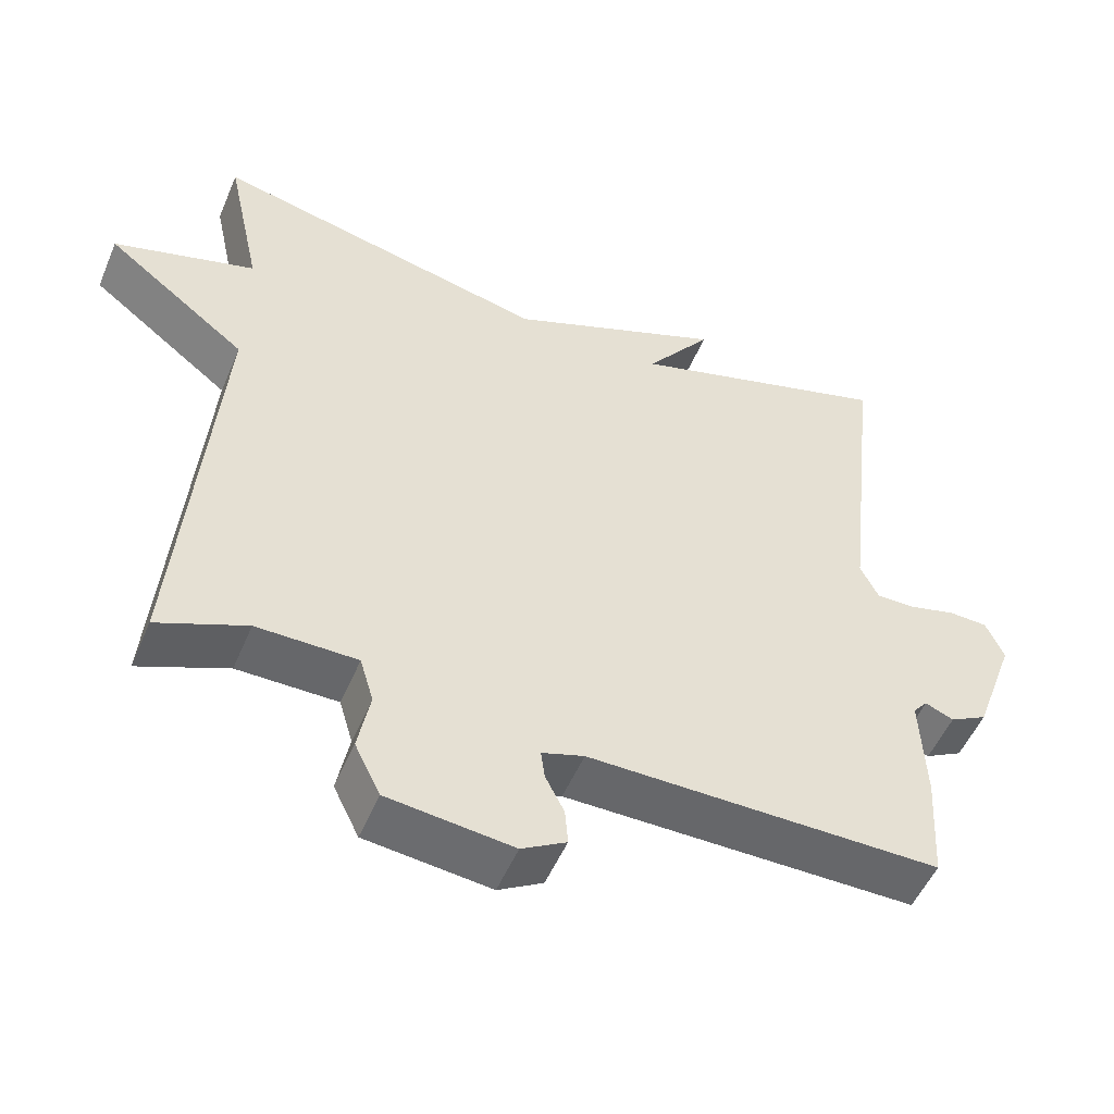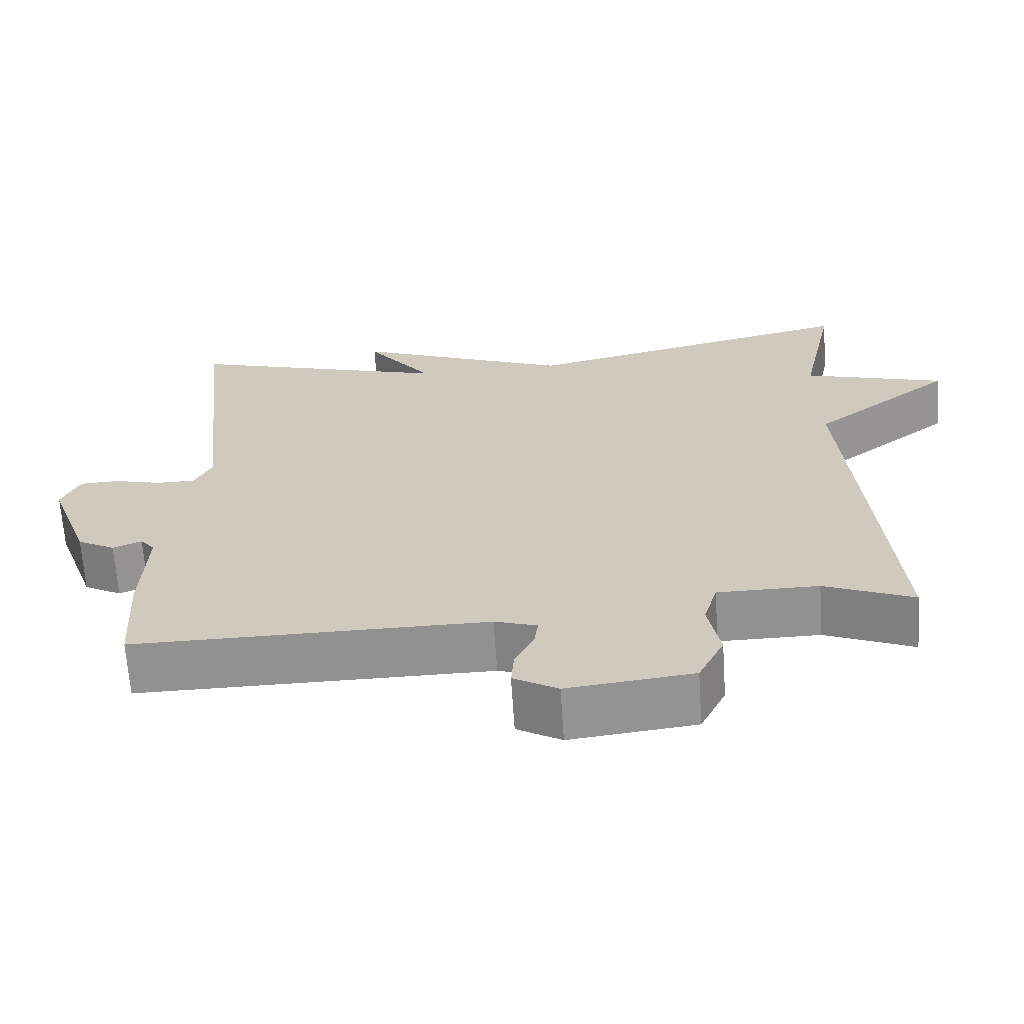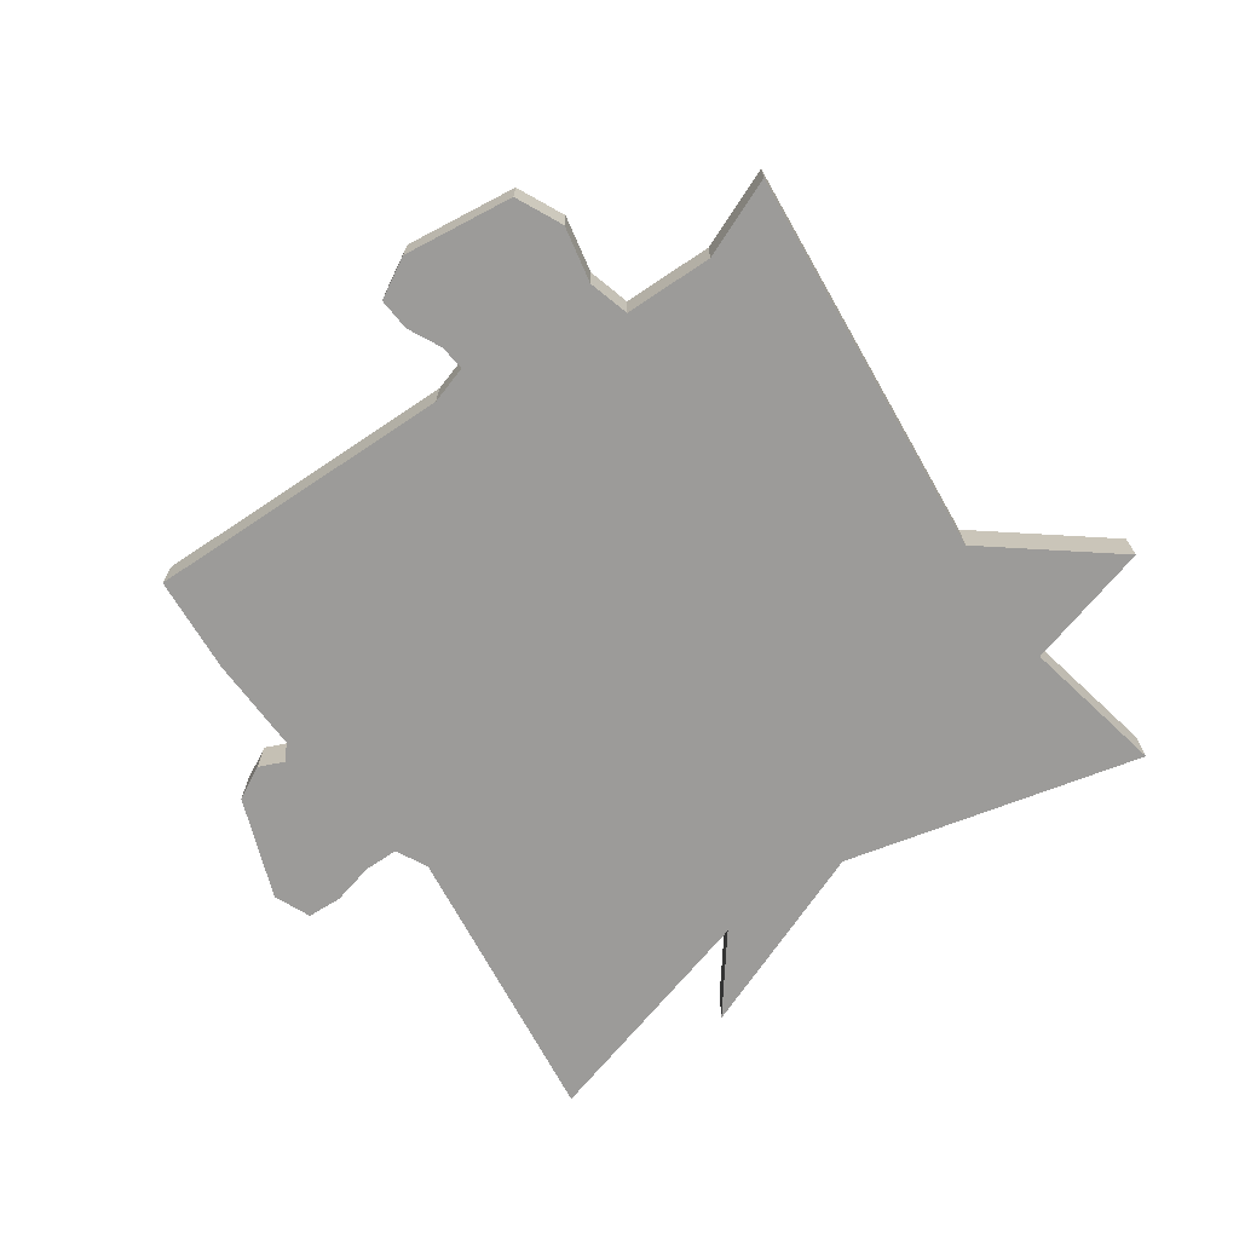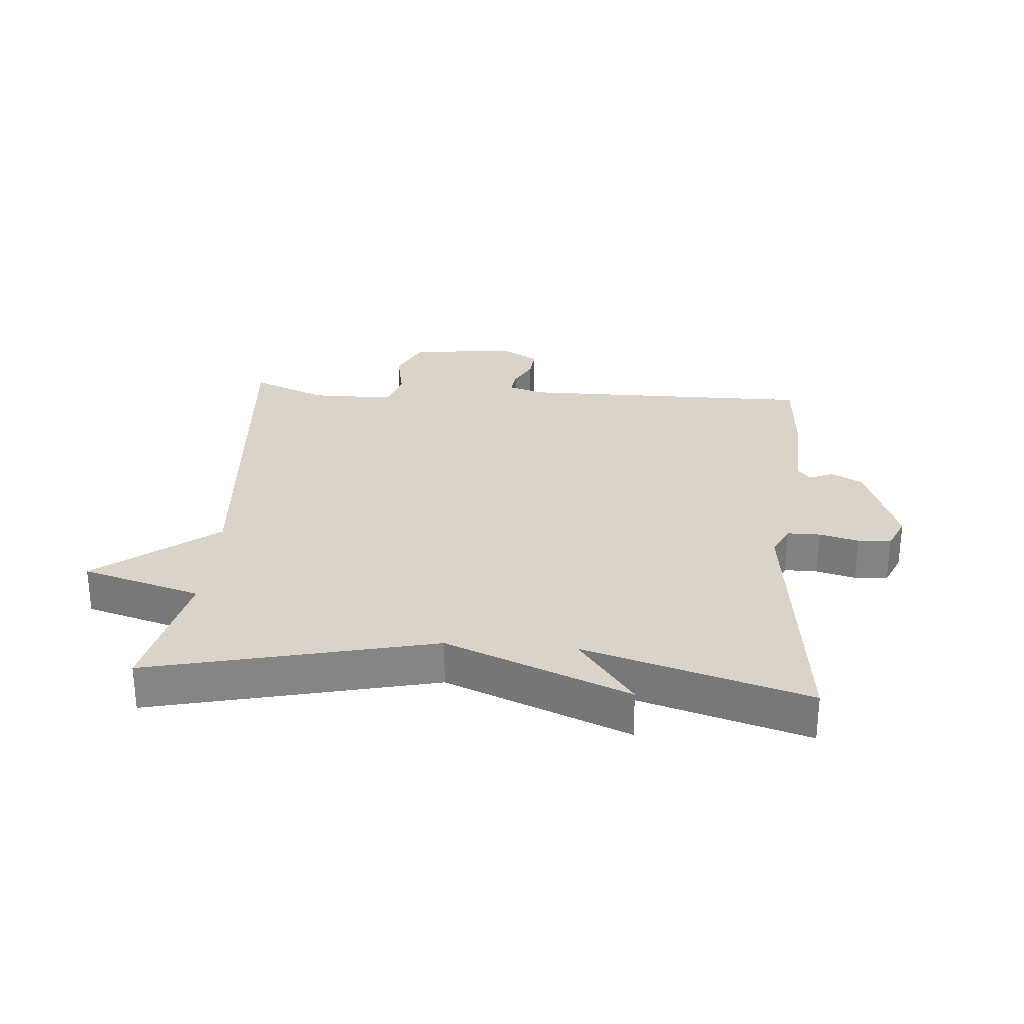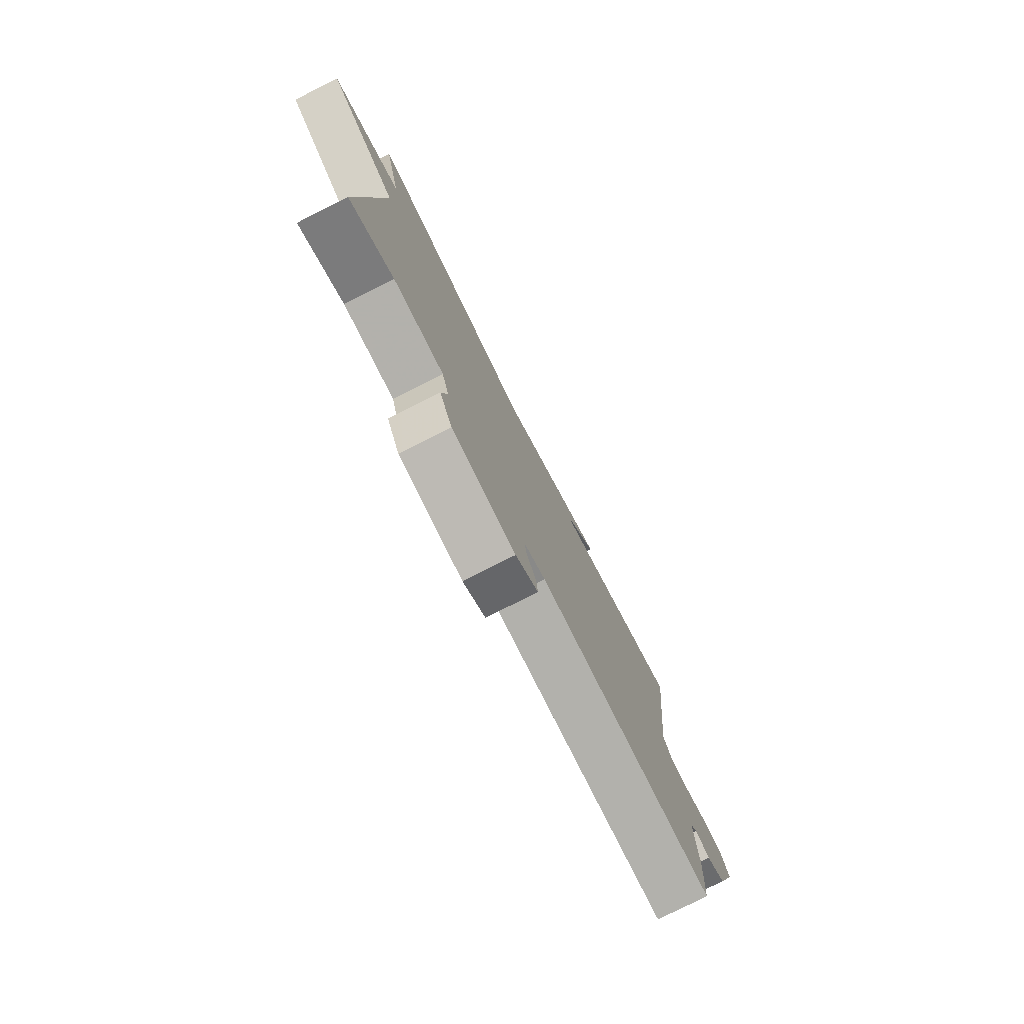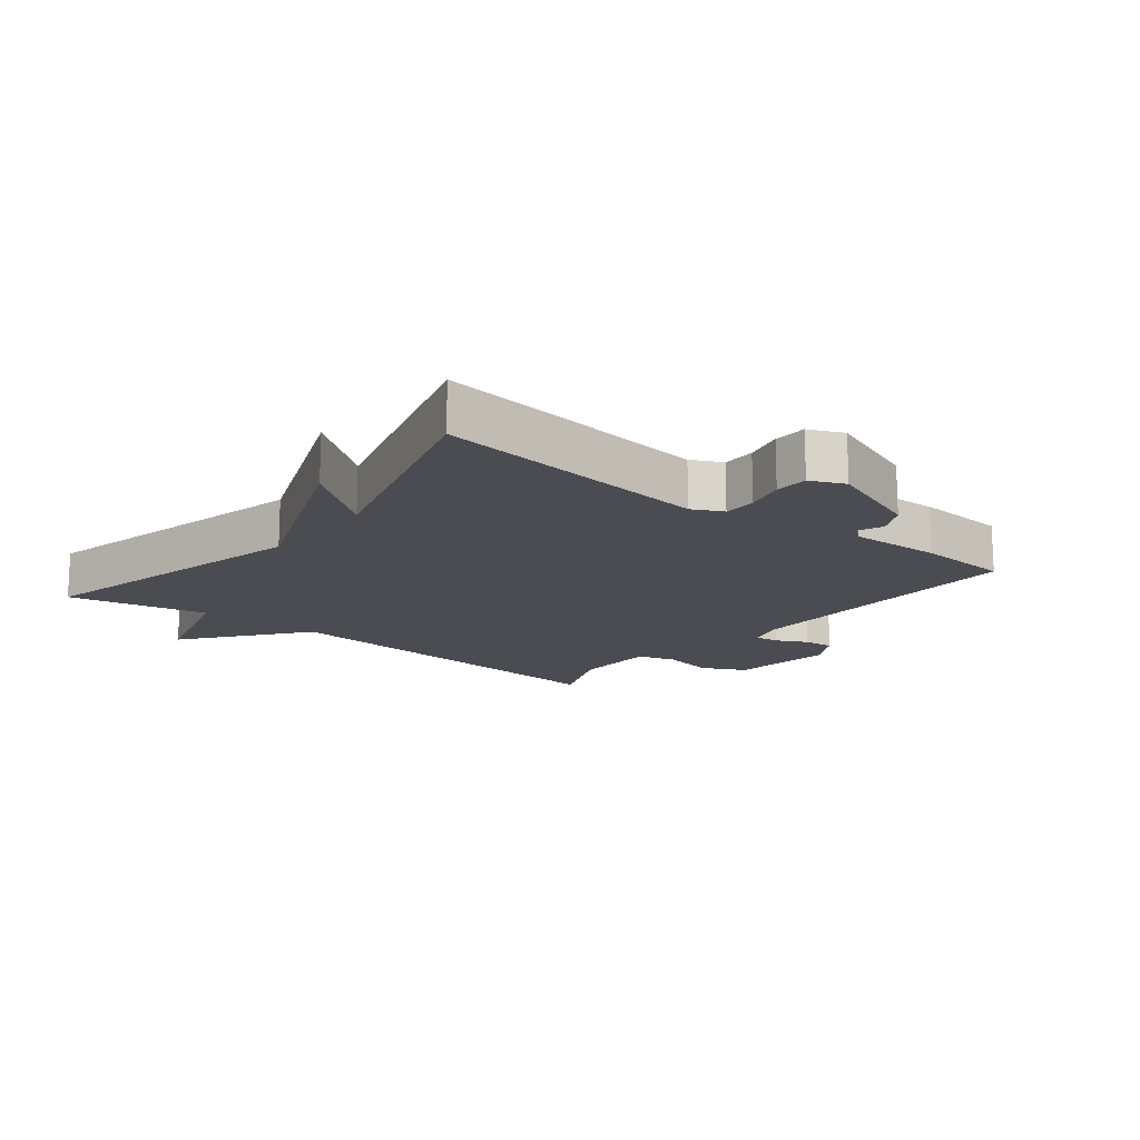
<metadata>
{"format":"obj","ext":"obj","renderer":"f3d","projection":"perspective","resolution":1024,"background":"white","views":[{"elev":-52.0,"azim":-22.7,"up":"+Z"},{"elev":-65.8,"azim":-176.2,"up":"+Z"},{"elev":-69.8,"azim":-145.7,"up":"+Y"},{"elev":28.5,"azim":4.5,"up":"+Y"},{"elev":-78.6,"azim":-63.3,"up":"+Z"},{"elev":-15.4,"azim":51.1,"up":"+Y"}]}
</metadata>
<code>
v 0.5 0.07 -0.5
v 0.033 0.07 -0.497
v -0.023 0.07 -0.515
v -0.018 0.07 -0.553
v 0.007 0.07 -0.602
v 0.011 0.07 -0.65
v -0.048 0.07 -0.684
v -0.214 0.07 -0.665
v -0.248 0.07 -0.596
v -0.232 0.07 -0.513
v -0.25 0.07 -0.452
v -0.383 0.07 -0.451
v -0.5 0.07 -0.5
v -0.453 0.07 0.083
v -0.641 0.07 0.228
v -0.453 0.07 0.283
v -0.5 0.07 0.5
v -0.052 0.07 0.396
v 0.236 0.07 0.512
v 0.148 0.07 0.396
v 0.5 0.07 0.5
v 0.451 0.07 0.064
v 0.475 0.07 0.016
v 0.527 0.07 0.016
v 0.589 0.07 0.032
v 0.641 0.07 0.03
v 0.665 0.07 -0.024
v 0.61 0.07 -0.176
v 0.56 0.07 -0.203
v 0.522 0.07 -0.187
v 0.503 0.07 -0.21
v 0.509 0.07 -0.354
v 0.5 0 -0.5
v 0.033 0 -0.497
v -0.023 0 -0.515
v -0.018 0 -0.553
v 0.007 0 -0.602
v 0.011 0 -0.65
v -0.048 0 -0.684
v -0.214 0 -0.665
v -0.248 0 -0.596
v -0.232 0 -0.513
v -0.25 0 -0.452
v -0.383 0 -0.451
v -0.5 0 -0.5
v -0.453 0 0.083
v -0.641 0 0.228
v -0.453 0 0.283
v -0.5 0 0.5
v -0.052 0 0.396
v 0.236 0 0.512
v 0.148 0 0.396
v 0.5 0 0.5
v 0.451 0 0.064
v 0.475 0 0.016
v 0.527 0 0.016
v 0.589 0 0.032
v 0.641 0 0.03
v 0.665 0 -0.024
v 0.61 0 -0.176
v 0.56 0 -0.203
v 0.522 0 -0.187
v 0.503 0 -0.21
v 0.509 0 -0.354
f 31 32 1 2
f 30 31 2 3
f 28 29 30
f 27 28 30
f 26 27 30
f 25 26 30
f 24 25 30
f 23 24 30 3
f 22 23 3
f 20 21 22 3
f 18 19 20
f 18 20 3
f 16 17 18 3
f 14 15 16
f 14 16 3 4
f 12 13 14
f 11 12 14
f 5 6 7
f 4 5 7
f 14 4 7
f 11 14 7
f 10 11 7
f 7 8 9 10
f 34 33 64 63
f 35 34 63 62
f 62 61 60
f 62 60 59
f 62 59 58
f 62 58 57
f 62 57 56
f 35 62 56 55
f 35 55 54
f 35 54 53 52
f 52 51 50
f 35 52 50
f 35 50 49 48
f 48 47 46
f 36 35 48 46
f 46 45 44
f 46 44 43
f 39 38 37
f 39 37 36
f 39 36 46
f 39 46 43
f 39 43 42
f 42 41 40 39
f 1 33 34 2
f 2 34 35 3
f 3 35 36 4
f 4 36 37 5
f 5 37 38 6
f 6 38 39 7
f 7 39 40 8
f 8 40 41 9
f 9 41 42 10
f 10 42 43 11
f 11 43 44 12
f 12 44 45 13
f 13 45 46 14
f 14 46 47 15
f 15 47 48 16
f 16 48 49 17
f 17 49 50 18
f 18 50 51 19
f 19 51 52 20
f 20 52 53 21
f 21 53 54 22
f 22 54 55 23
f 23 55 56 24
f 24 56 57 25
f 25 57 58 26
f 26 58 59 27
f 27 59 60 28
f 28 60 61 29
f 29 61 62 30
f 30 62 63 31
f 31 63 64 32
f 32 64 33 1

</code>
